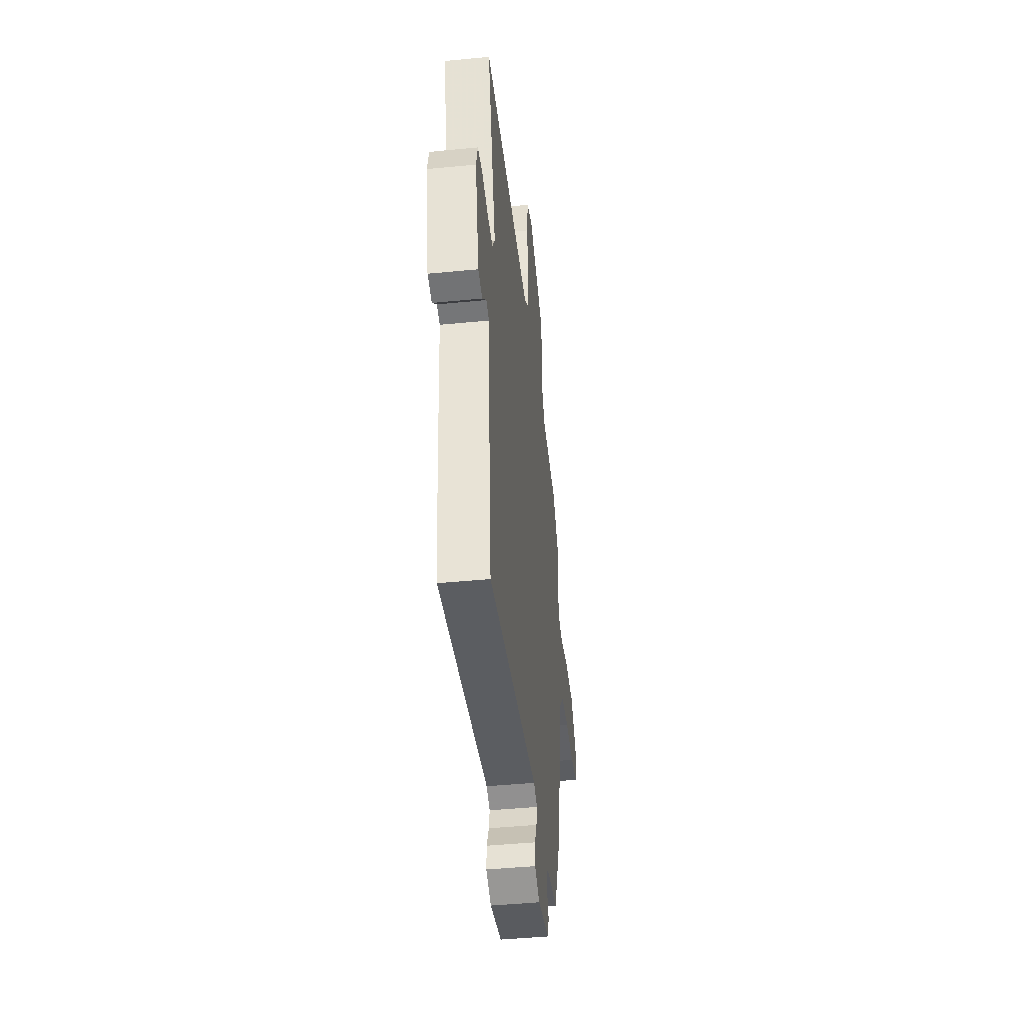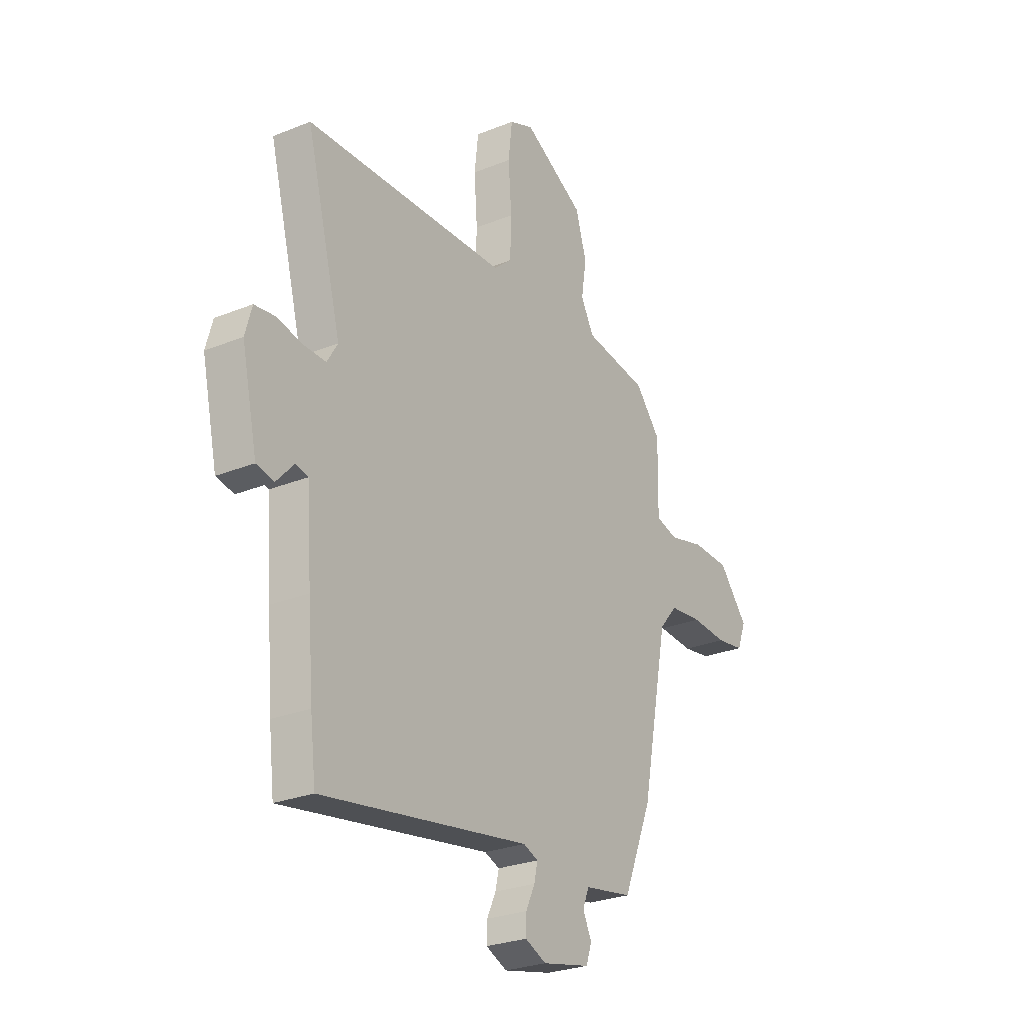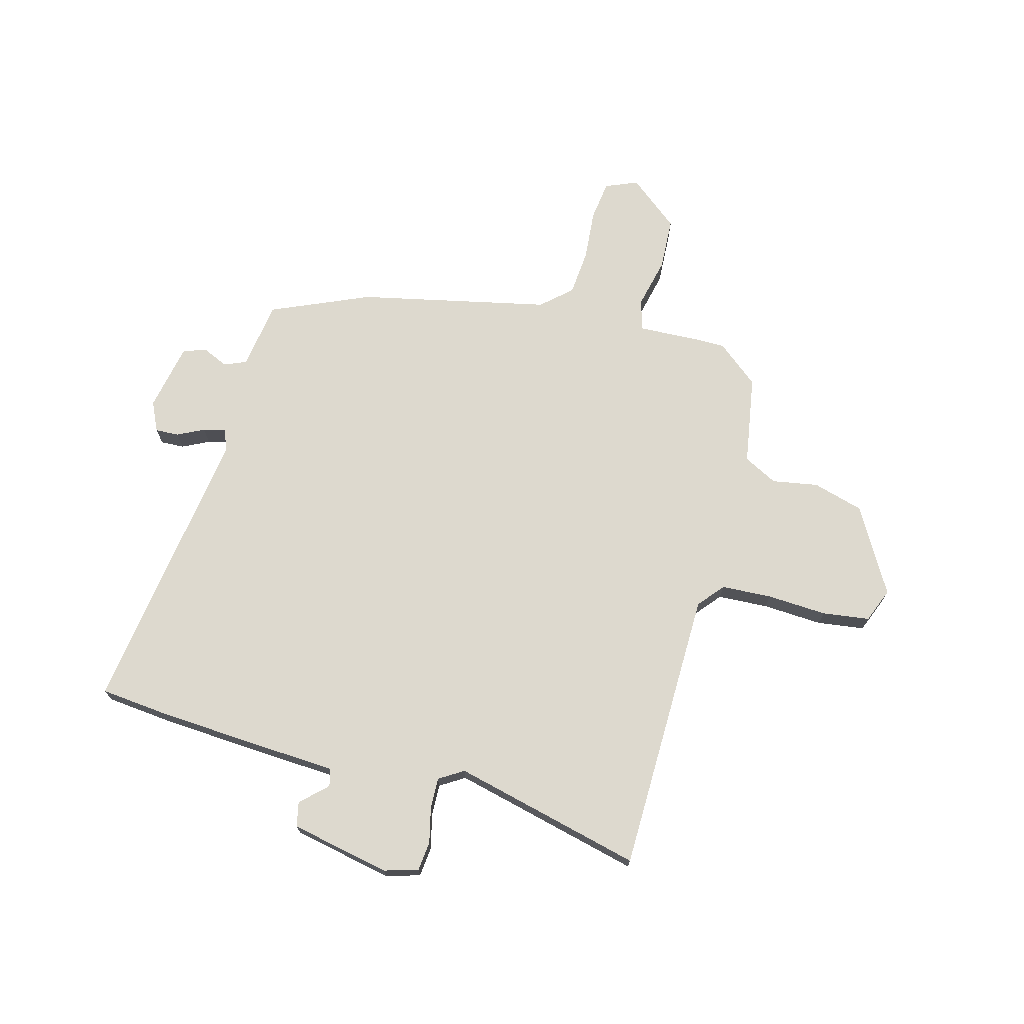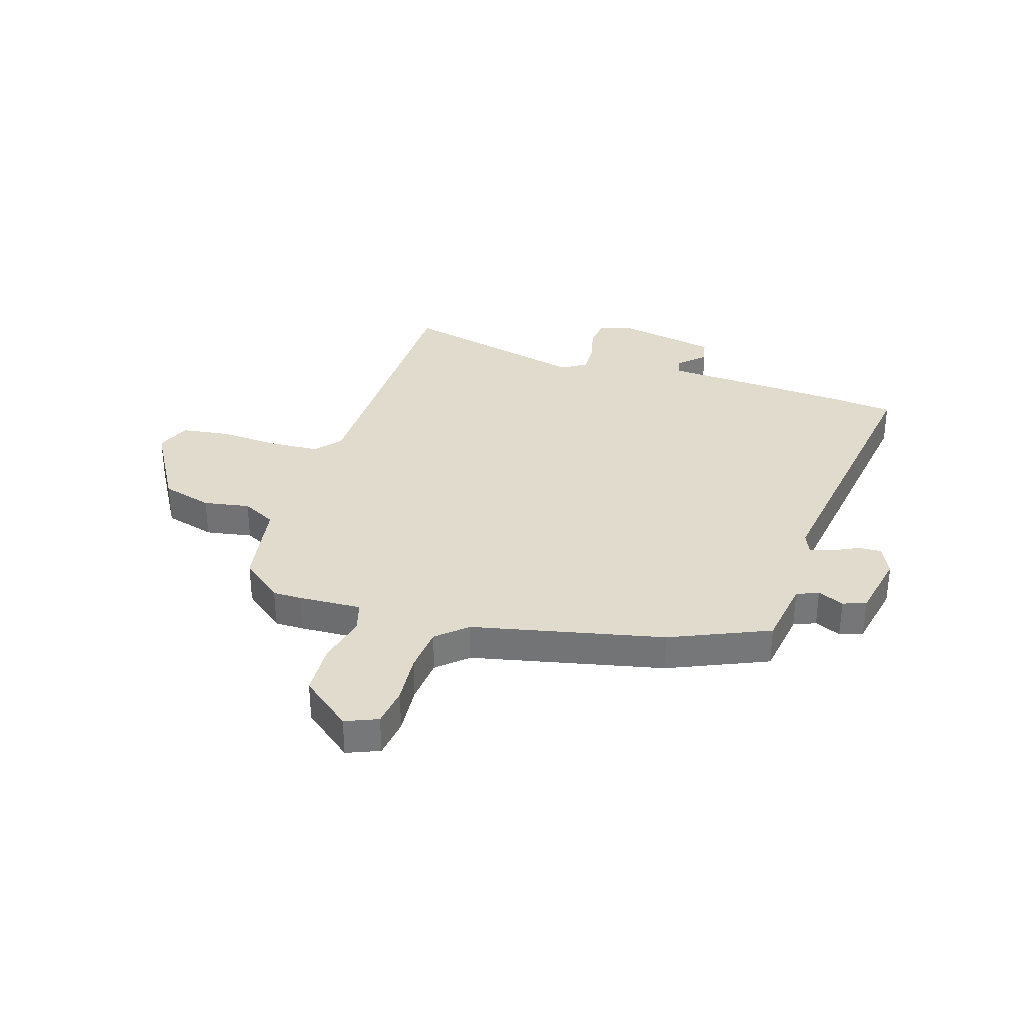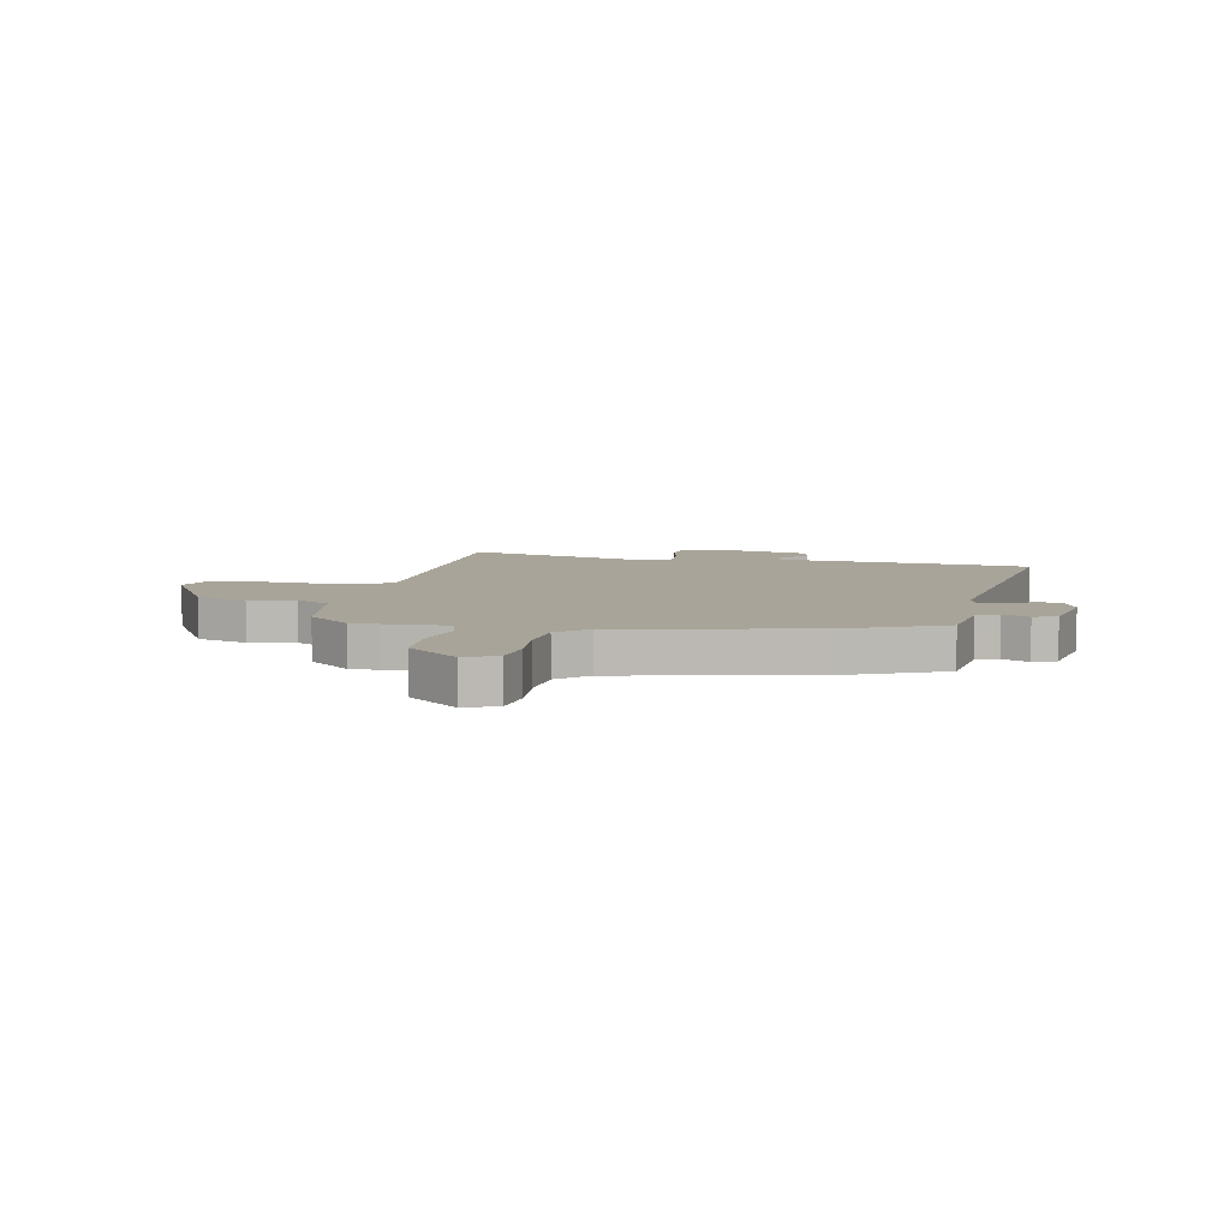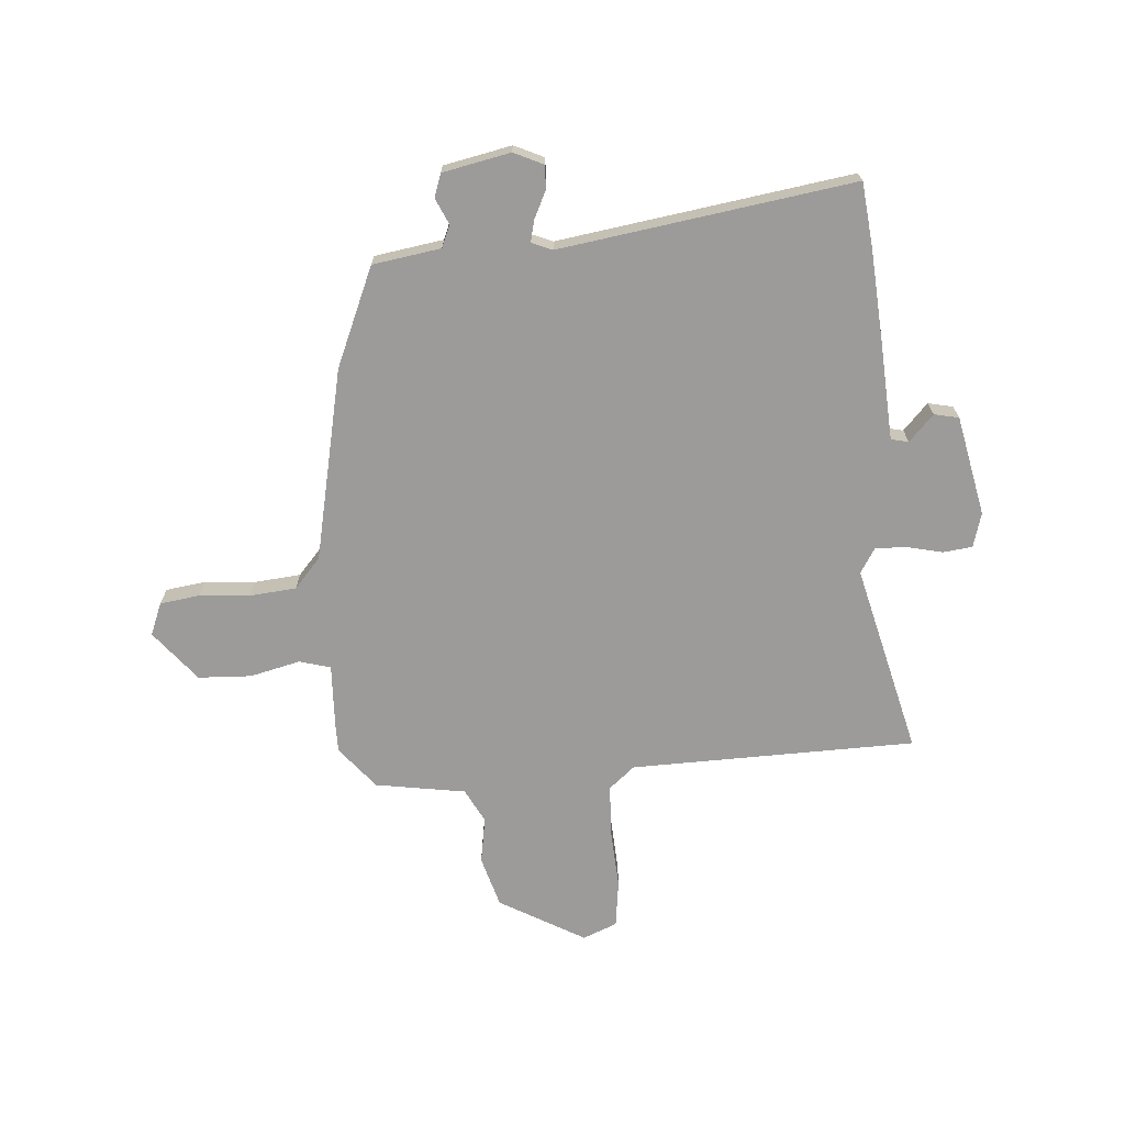
<metadata>
{"format":"obj","ext":"obj","renderer":"f3d","projection":"perspective","resolution":1024,"background":"white","views":[{"elev":-44.7,"azim":-83.5,"up":"+Z"},{"elev":-26.8,"azim":-57.7,"up":"+Z"},{"elev":71.7,"azim":-76.0,"up":"+Y"},{"elev":33.3,"azim":106.3,"up":"+Y"},{"elev":7.3,"azim":100.5,"up":"+Y"},{"elev":-69.9,"azim":-176.4,"up":"+Y"}]}
</metadata>
<code>
v 0.428 0.07 -0.304
v 0.354 0.07 -0.484
v 0.23 0.07 -0.505
v 0.214 0.07 -0.545
v 0.236 0.07 -0.592
v 0.222 0.07 -0.634
v 0.099 0.07 -0.661
v 0.045 0.07 -0.637
v 0.046 0.07 -0.594
v 0.069 0.07 -0.545
v 0.078 0.07 -0.505
v 0.04 0.07 -0.49
v -0.491 0.07 -0.576
v -0.505 0.07 -0.458
v -0.519 0.07 -0.291
v -0.532 0.07 -0.115
v -0.564 0.07 -0.108
v -0.608 0.07 -0.156
v -0.653 0.07 -0.147
v -0.693 0.07 0.034
v -0.676 0.07 0.096
v -0.623 0.07 0.103
v -0.558 0.07 0.089
v -0.501 0.07 0.088
v -0.474 0.07 0.133
v -0.564 0.07 0.476
v -0.046 0.07 0.493
v 0 0.07 0.533
v 0.003 0.07 0.625
v -0.005 0.07 0.734
v 0.005 0.07 0.82
v 0.067 0.07 0.846
v 0.223 0.07 0.76
v 0.251 0.07 0.668
v 0.238 0.07 0.584
v 0.271 0.07 0.523
v 0.435 0.07 0.499
v 0.498 0.07 0.424
v 0.499 0.07 0.372
v 0.496 0.07 0.257
v 0.553 0.07 0.242
v 0.644 0.07 0.265
v 0.74 0.07 0.262
v 0.815 0.07 0.172
v 0.792 0.07 0.113
v 0.72 0.07 0.102
v 0.628 0.07 0.108
v 0.544 0.07 0.099
v 0.497 0.07 0.044
v 0.428 0 -0.304
v 0.354 0 -0.484
v 0.23 0 -0.505
v 0.214 0 -0.545
v 0.236 0 -0.592
v 0.222 0 -0.634
v 0.099 0 -0.661
v 0.045 0 -0.637
v 0.046 0 -0.594
v 0.069 0 -0.545
v 0.078 0 -0.505
v 0.04 0 -0.49
v -0.491 0 -0.576
v -0.505 0 -0.458
v -0.519 0 -0.291
v -0.532 0 -0.115
v -0.564 0 -0.108
v -0.608 0 -0.156
v -0.653 0 -0.147
v -0.693 0 0.034
v -0.676 0 0.096
v -0.623 0 0.103
v -0.558 0 0.089
v -0.501 0 0.088
v -0.474 0 0.133
v -0.564 0 0.476
v -0.046 0 0.493
v 0 0 0.533
v 0.003 0 0.625
v -0.005 0 0.734
v 0.005 0 0.82
v 0.067 0 0.846
v 0.223 0 0.76
v 0.251 0 0.668
v 0.238 0 0.584
v 0.271 0 0.523
v 0.435 0 0.499
v 0.498 0 0.424
v 0.499 0 0.372
v 0.496 0 0.257
v 0.553 0 0.242
v 0.644 0 0.265
v 0.74 0 0.262
v 0.815 0 0.172
v 0.792 0 0.113
v 0.72 0 0.102
v 0.628 0 0.108
v 0.544 0 0.099
v 0.497 0 0.044
f 45 46 47
f 44 45 47
f 43 44 47
f 42 43 47
f 41 42 47
f 40 41 47 48
f 38 39 40
f 37 38 40
f 36 37 40
f 36 40 48 49
f 33 34 35
f 32 33 35
f 31 32 35
f 30 31 35
f 29 30 35
f 1 2 3
f 49 1 3
f 36 49 3
f 35 36 3
f 29 35 3
f 28 29 3
f 25 26 27
f 24 25 27
f 21 22 23
f 20 21 23
f 19 20 23
f 18 19 23
f 17 18 23
f 16 17 23 24
f 24 27 28
f 16 24 28
f 15 16 28
f 14 15 28
f 13 14 28
f 12 13 28
f 8 9 10
f 7 8 10
f 6 7 10
f 5 6 10
f 4 5 10
f 4 10 11
f 11 12 28
f 4 11 28
f 3 4 28
f 96 95 94
f 96 94 93
f 96 93 92
f 96 92 91
f 96 91 90
f 97 96 90 89
f 89 88 87
f 89 87 86
f 89 86 85
f 98 97 89 85
f 84 83 82
f 84 82 81
f 84 81 80
f 84 80 79
f 84 79 78
f 52 51 50
f 52 50 98
f 52 98 85
f 52 85 84
f 52 84 78
f 52 78 77
f 76 75 74
f 76 74 73
f 72 71 70
f 72 70 69
f 72 69 68
f 72 68 67
f 72 67 66
f 73 72 66 65
f 77 76 73
f 77 73 65
f 77 65 64
f 77 64 63
f 77 63 62
f 77 62 61
f 59 58 57
f 59 57 56
f 59 56 55
f 59 55 54
f 59 54 53
f 60 59 53
f 77 61 60
f 77 60 53
f 77 53 52
f 1 50 51 2
f 2 51 52 3
f 3 52 53 4
f 4 53 54 5
f 5 54 55 6
f 6 55 56 7
f 7 56 57 8
f 8 57 58 9
f 9 58 59 10
f 10 59 60 11
f 11 60 61 12
f 12 61 62 13
f 13 62 63 14
f 14 63 64 15
f 15 64 65 16
f 16 65 66 17
f 17 66 67 18
f 18 67 68 19
f 19 68 69 20
f 20 69 70 21
f 21 70 71 22
f 22 71 72 23
f 23 72 73 24
f 24 73 74 25
f 25 74 75 26
f 26 75 76 27
f 27 76 77 28
f 28 77 78 29
f 29 78 79 30
f 30 79 80 31
f 31 80 81 32
f 32 81 82 33
f 33 82 83 34
f 34 83 84 35
f 35 84 85 36
f 36 85 86 37
f 37 86 87 38
f 38 87 88 39
f 39 88 89 40
f 40 89 90 41
f 41 90 91 42
f 42 91 92 43
f 43 92 93 44
f 44 93 94 45
f 45 94 95 46
f 46 95 96 47
f 47 96 97 48
f 48 97 98 49
f 49 98 50 1

</code>
